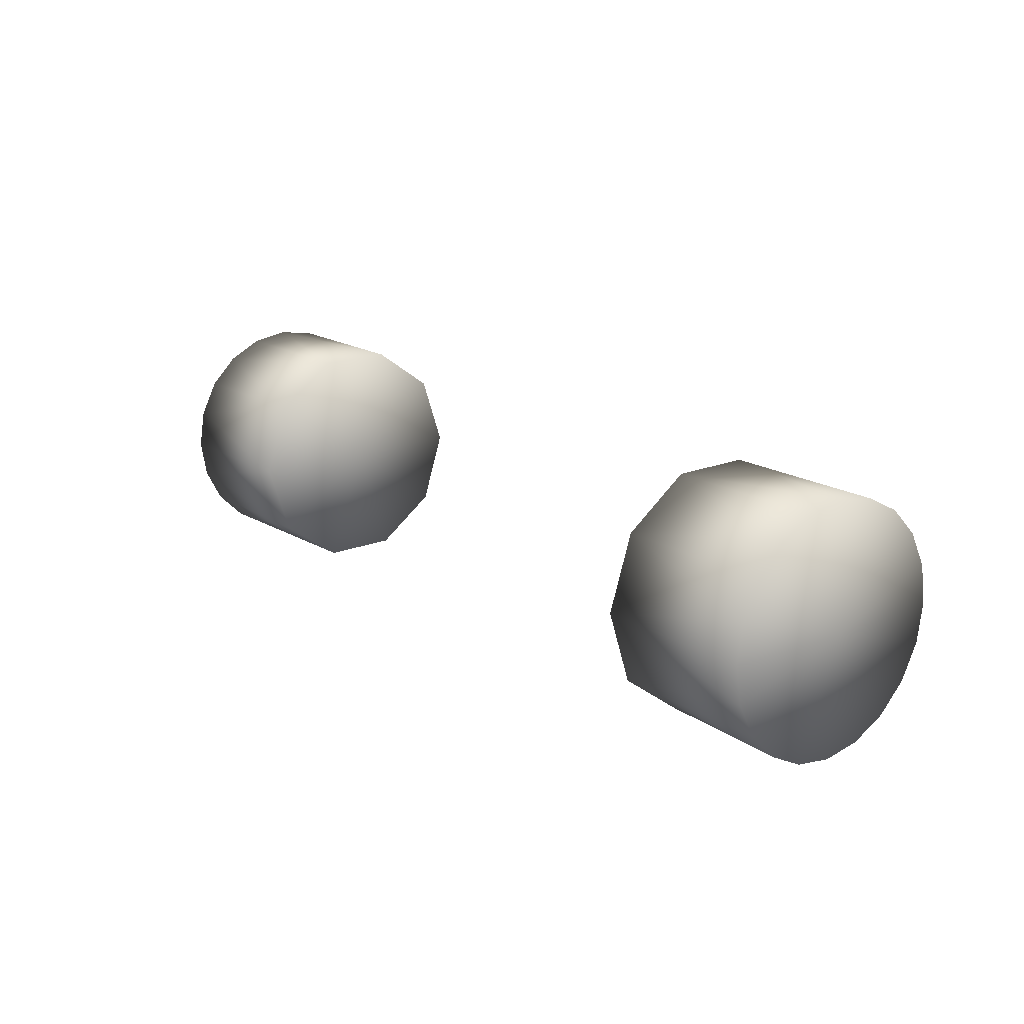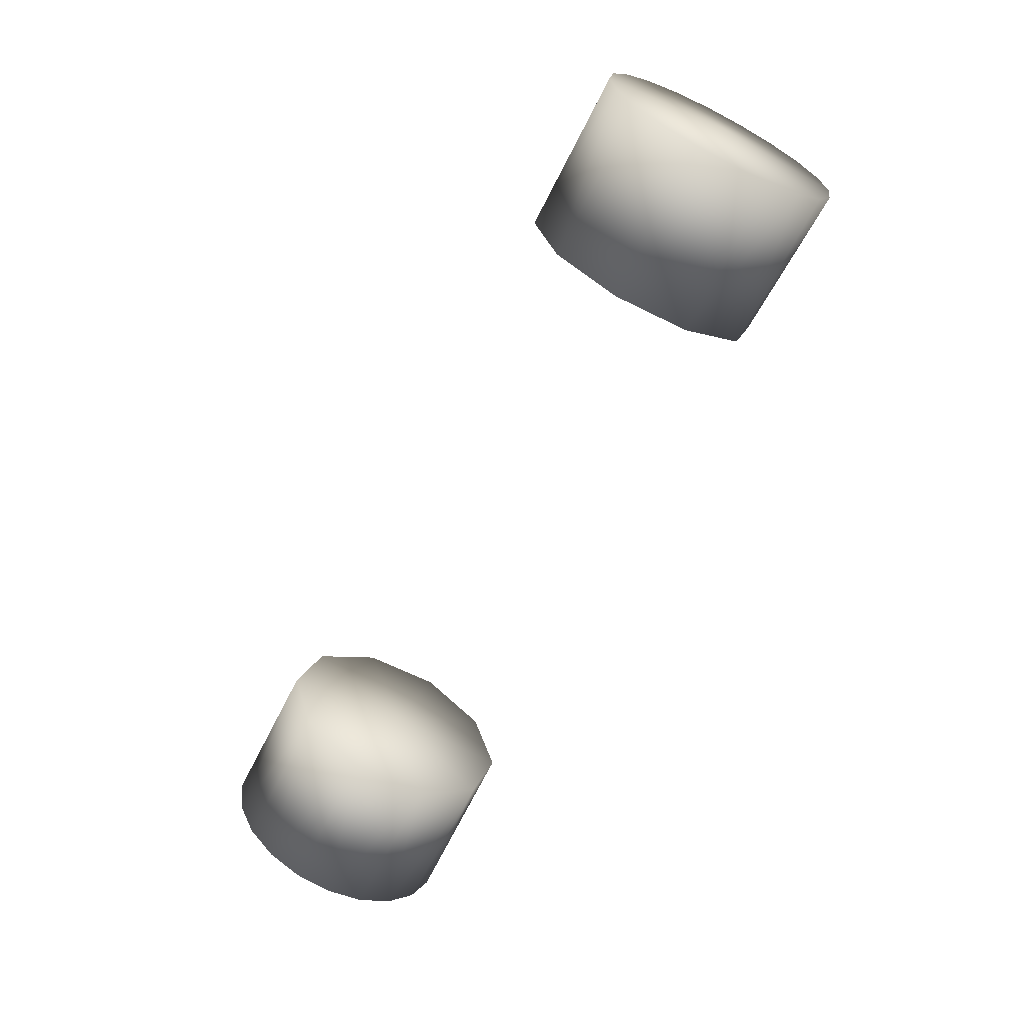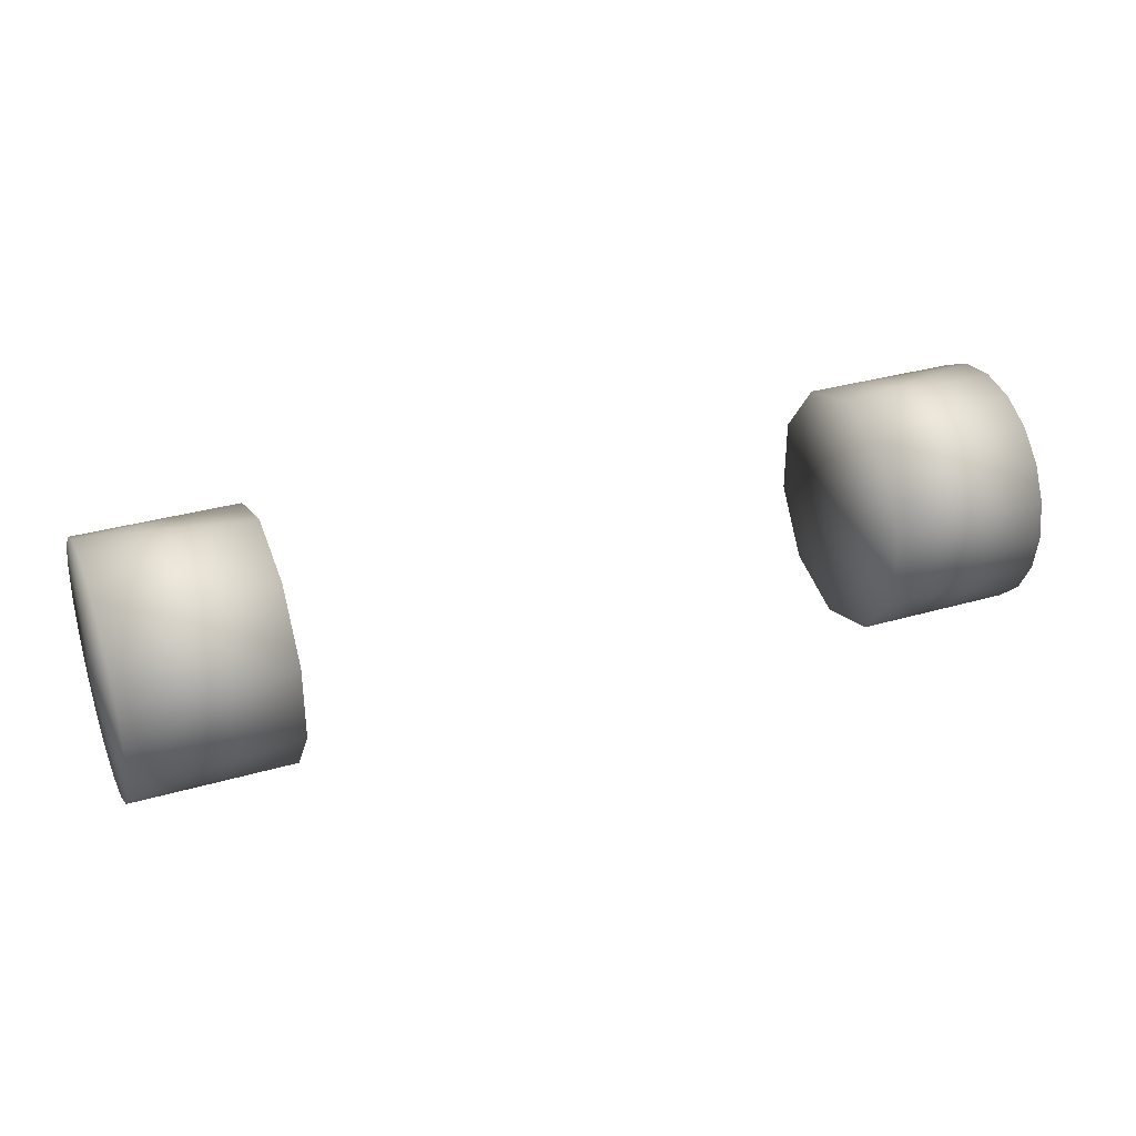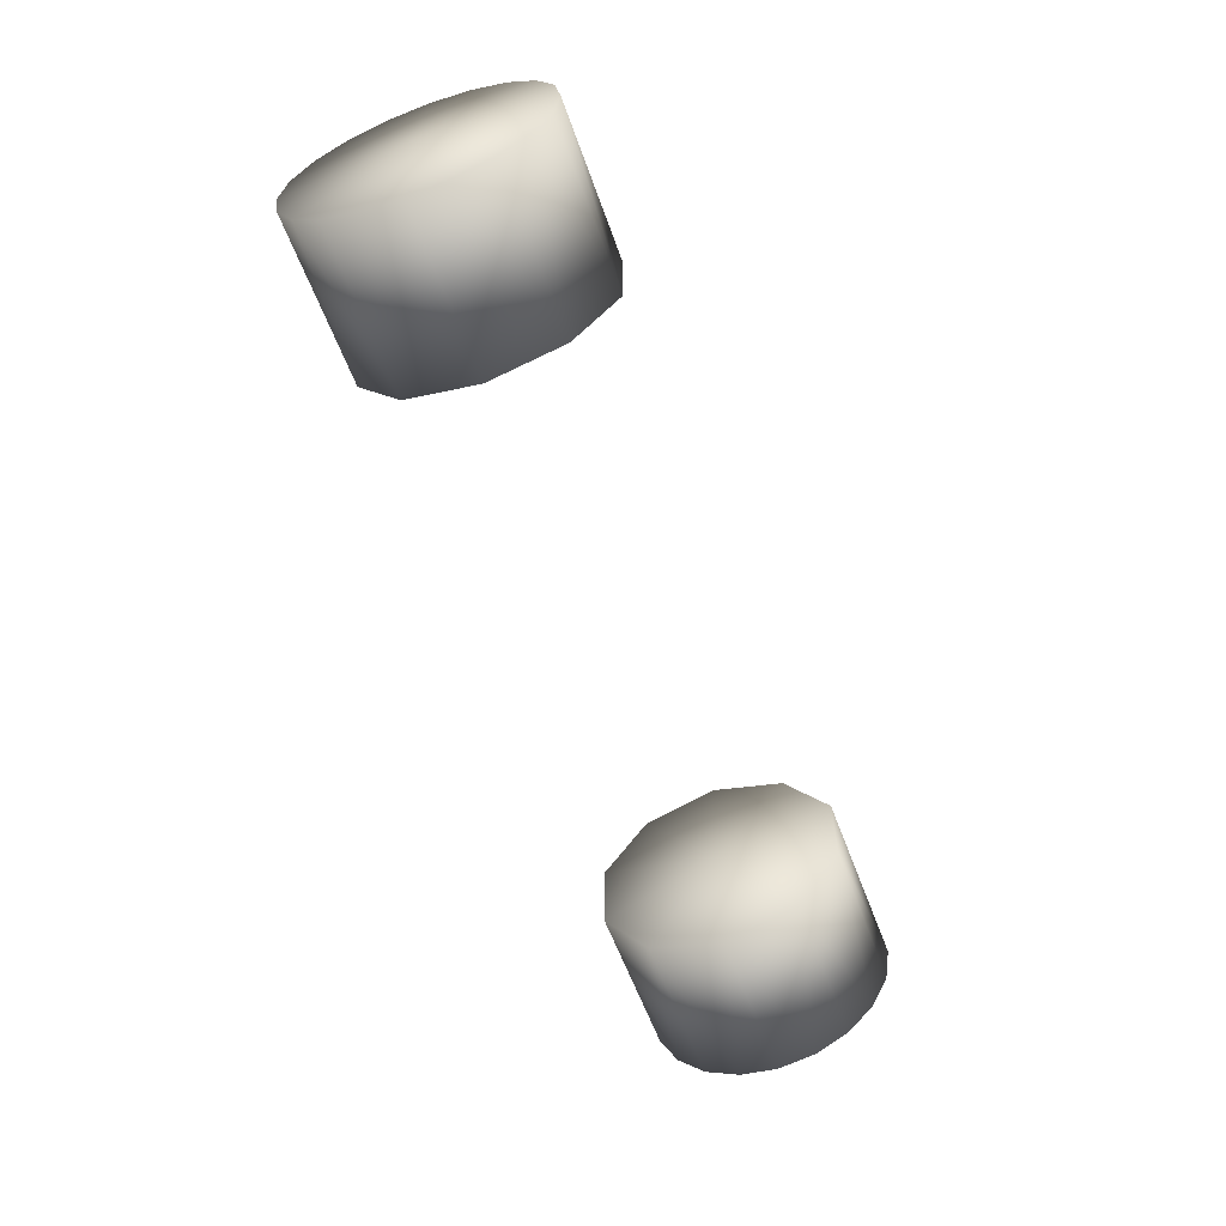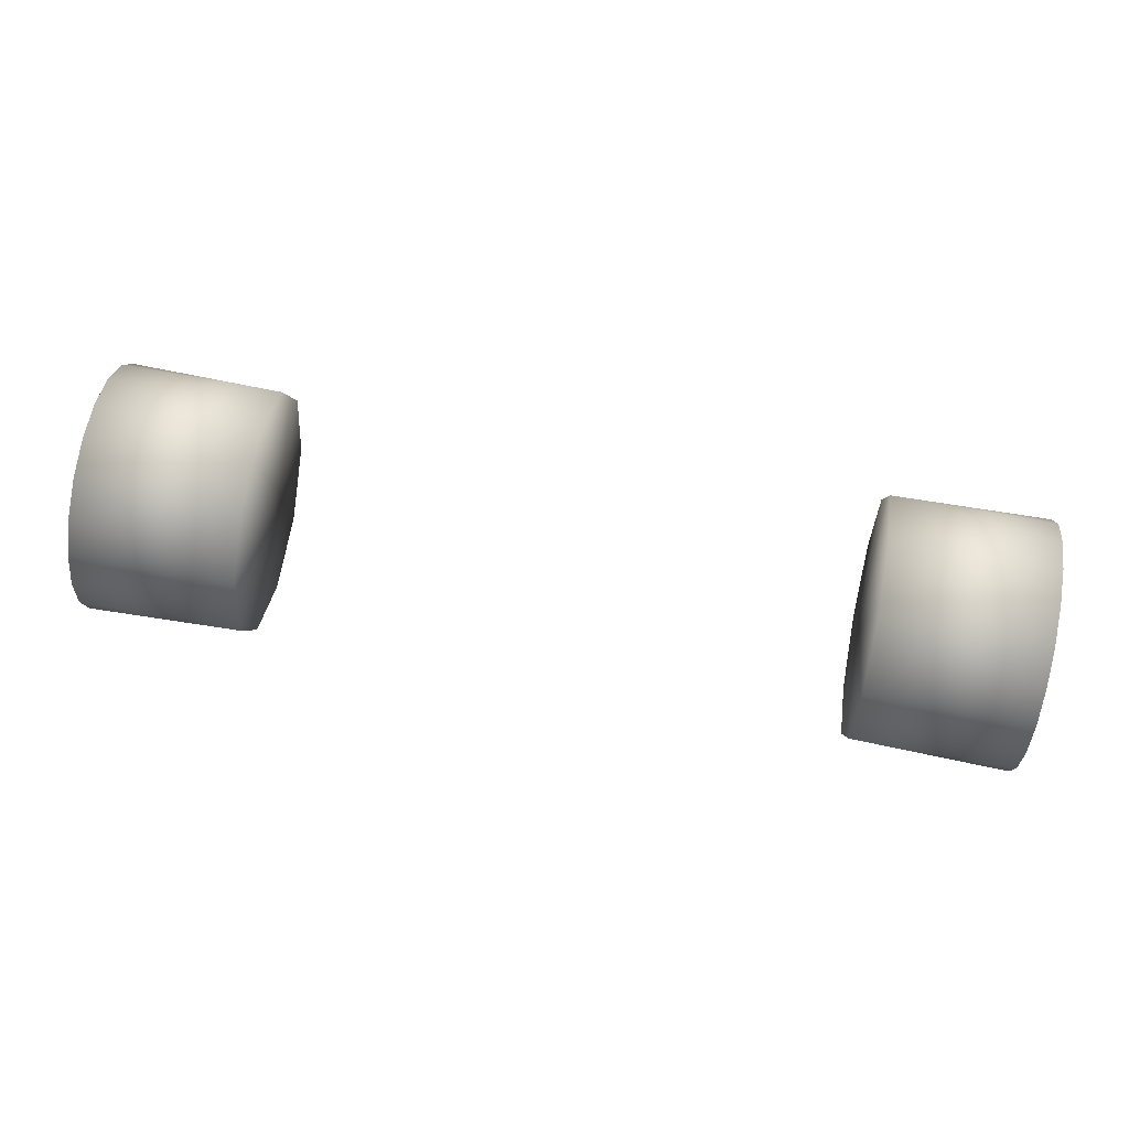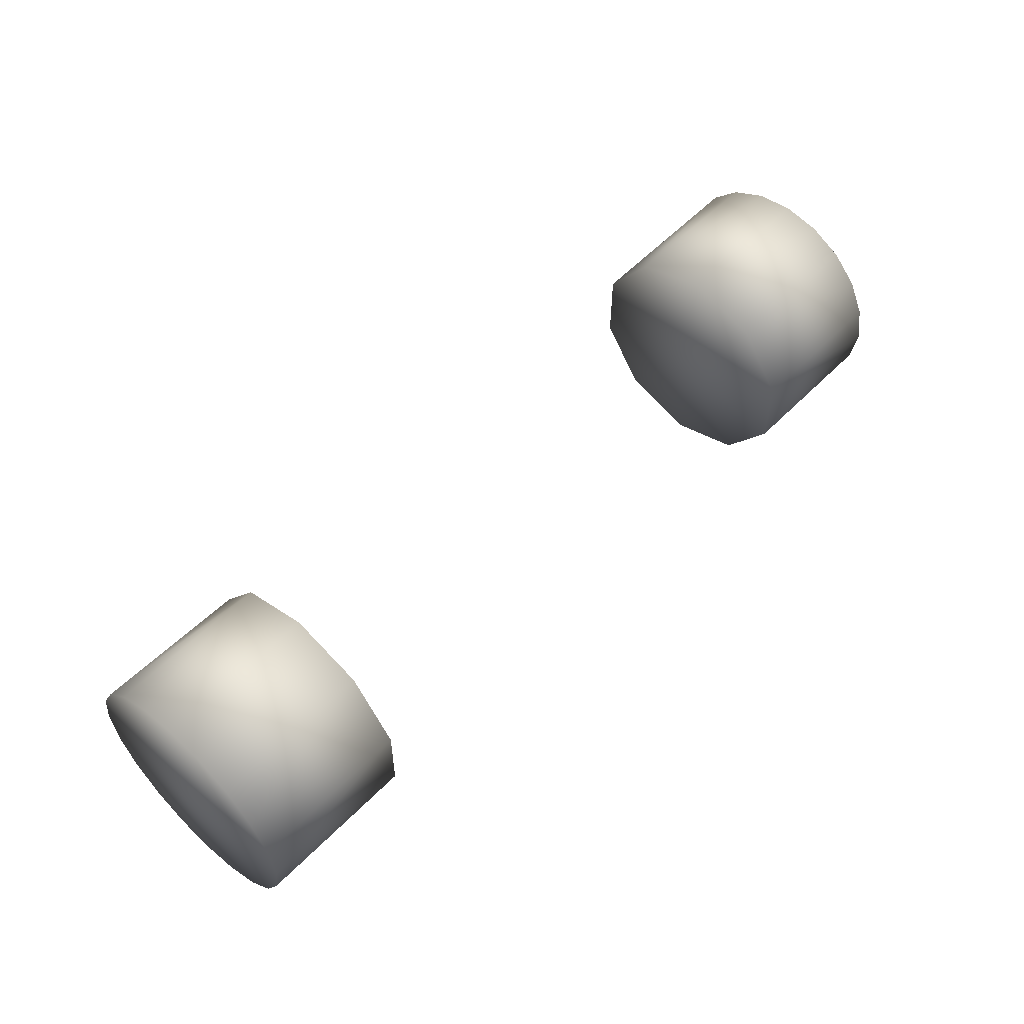
<metadata>
{"format":"obj","ext":"obj","renderer":"f3d","projection":"perspective","resolution":1024,"background":"white","views":[{"elev":17.5,"azim":51.2,"up":"+Z"},{"elev":-64.8,"azim":-116.6,"up":"+Z"},{"elev":33.1,"azim":-21.7,"up":"+Y"},{"elev":-60.2,"azim":110.1,"up":"+Y"},{"elev":70.9,"azim":-169.6,"up":"+Z"},{"elev":54.7,"azim":133.1,"up":"+Y"}]}
</metadata>
<code>
g Tire_Rear02_LOD0
v 4.187 -0.349 -1.074
v 4.251 3.815e-06 3.815e-06
v 4.187 3.815e-06 -1.129
v 4.187 -0.6639 -0.9137
v 4.187 -0.9137 -0.6639
v 4.187 -1.074 -0.349
v 4.187 -1.129 3.815e-06
v 4.187 -1.074 0.349
v 4.251 3.815e-06 3.815e-06
v 4.187 -1.129 3.815e-06
v 4.187 -0.9137 0.6639
v 4.187 -0.6639 0.9137
v 4.187 -0.349 1.074
v 4.187 3.815e-06 1.129
v 4.187 0.349 1.074
v 4.251 3.815e-06 3.815e-06
v 4.187 3.815e-06 1.129
v 4.187 0.6639 0.9137
v 4.187 0.9137 0.6639
v 4.187 1.074 0.349
v 4.187 1.129 3.815e-06
v 4.187 1.074 -0.349
v 4.251 3.815e-06 3.815e-06
v 4.187 1.129 3.815e-06
v 4.187 0.9137 -0.6639
v 4.187 0.6639 -0.9137
v 4.187 0.349 -1.074
v 4.187 3.815e-06 -1.129
v 4.187 -0.6639 0.9137
v 2.716 -0.9137 0.6639
v 2.716 -0.349 1.074
v 4.187 -0.349 1.074
v 4.187 3.815e-06 1.129
v 2.716 0.349 1.074
v 4.187 0.349 1.074
v 4.187 0.6639 0.9137
v 4.187 -1.074 -0.349
v 2.716 -0.9137 -0.6639
v 2.716 -1.129 -4.292e-06
v 4.187 -1.129 3.815e-06
v 4.187 -1.074 0.349
v 2.716 -0.9137 0.6639
v 4.187 -0.9137 0.6639
v 4.187 -0.6639 0.9137
v 4.187 3.815e-06 -1.129
v 2.716 0.349 -1.074
v 2.716 -0.349 -1.074
v 4.187 -0.349 -1.074
v 4.187 -0.6639 -0.9137
v 2.716 -0.9137 -0.6639
v 4.187 -0.9137 -0.6639
v 4.187 -1.074 -0.349
v 4.187 1.074 -0.349
v 2.716 1.129 3.815e-06
v 2.716 0.9137 -0.6639
v 4.187 0.9137 -0.6639
v 4.187 0.6639 -0.9137
v 2.716 0.349 -1.074
v 4.187 0.349 -1.074
v 4.187 3.815e-06 -1.129
v 4.187 0.6639 0.9137
v 2.716 0.349 1.074
v 2.716 0.9137 0.6639
v 4.187 0.9137 0.6639
v 4.187 1.074 0.349
v 2.716 1.129 3.815e-06
v 4.187 1.129 3.815e-06
v 4.187 1.074 -0.349
v 2.716 0.9137 -0.6639
v 2.657 3.815e-06 -4.292e-06
v 2.716 0.349 -1.074
v 2.716 -0.349 -1.074
v 2.716 -0.9137 -0.6639
v 2.716 -1.129 -4.292e-06
v 2.716 -0.9137 0.6639
v 2.716 -0.349 1.074
v 2.716 0.349 1.074
v 2.716 0.9137 0.6639
v 2.716 1.129 3.815e-06
v -4.187 -0.349 -1.074
v -4.187 3.815e-06 -1.129
v -4.251 3.815e-06 3.815e-06
v -4.187 -0.6639 -0.9137
v -4.187 -0.9137 -0.6639
v -4.187 -1.074 -0.349
v -4.187 -1.129 3.815e-06
v -4.187 -1.074 0.349
v -4.187 -1.129 3.815e-06
v -4.251 3.815e-06 3.815e-06
v -4.187 -0.9137 0.6639
v -4.187 -0.6639 0.9137
v -4.187 -0.349 1.074
v -4.187 3.815e-06 1.129
v -4.187 0.349 1.074
v -4.187 3.815e-06 1.129
v -4.251 3.815e-06 3.815e-06
v -4.187 0.6639 0.9137
v -4.187 0.9137 0.6639
v -4.187 1.074 0.349
v -4.187 1.129 3.815e-06
v -4.187 1.074 -0.349
v -4.187 1.129 3.815e-06
v -4.251 3.815e-06 3.815e-06
v -4.187 0.9137 -0.6639
v -4.187 0.6639 -0.9137
v -4.187 0.349 -1.074
v -4.187 3.815e-06 -1.129
v -4.187 -0.6639 0.9137
v -2.716 -0.349 1.074
v -2.716 -0.9137 0.6639
v -4.187 -0.349 1.074
v -4.187 3.815e-06 1.129
v -2.716 0.349 1.074
v -4.187 0.349 1.074
v -4.187 0.6639 0.9137
v -4.187 -1.074 -0.349
v -2.716 -1.129 -4.292e-06
v -2.716 -0.9137 -0.6639
v -4.187 -1.129 3.815e-06
v -4.187 -1.074 0.349
v -2.716 -0.9137 0.6639
v -4.187 -0.9137 0.6639
v -4.187 -0.6639 0.9137
v -4.187 3.815e-06 -1.129
v -2.716 -0.349 -1.074
v -2.716 0.349 -1.074
v -4.187 -0.349 -1.074
v -4.187 -0.6639 -0.9137
v -2.716 -0.9137 -0.6639
v -4.187 -0.9137 -0.6639
v -4.187 -1.074 -0.349
v -4.187 1.074 -0.349
v -2.716 0.9137 -0.6639
v -2.716 1.129 3.815e-06
v -4.187 0.9137 -0.6639
v -4.187 0.6639 -0.9137
v -2.716 0.349 -1.074
v -4.187 0.349 -1.074
v -4.187 3.815e-06 -1.129
v -4.187 0.6639 0.9137
v -2.716 0.9137 0.6639
v -2.716 0.349 1.074
v -4.187 0.9137 0.6639
v -4.187 1.074 0.349
v -2.716 1.129 3.815e-06
v -4.187 1.129 3.815e-06
v -4.187 1.074 -0.349
v -2.716 0.9137 -0.6639
v -2.716 0.349 -1.074
v -2.657 3.815e-06 -4.292e-06
v -2.716 -0.349 -1.074
v -2.716 -0.9137 -0.6639
v -2.716 -1.129 -4.292e-06
v -2.716 -0.9137 0.6639
v -2.716 -0.349 1.074
v -2.716 0.349 1.074
v -2.716 0.9137 0.6639
v -2.716 1.129 3.815e-06
g Tire_Rear02_LOD0_0
f 3 2 1
f 1 2 4
f 4 2 5
f 5 2 6
f 6 2 7
f 10 9 8
f 8 9 11
f 11 9 12
f 12 9 13
f 13 9 14
f 17 16 15
f 15 16 18
f 18 16 19
f 19 16 20
f 20 16 21
f 24 23 22
f 22 23 25
f 25 23 26
f 26 23 27
f 27 23 28
f 31 30 29
f 32 31 29
f 33 31 32
f 34 31 33
f 35 34 33
f 36 34 35
f 39 38 37
f 40 39 37
f 41 39 40
f 42 39 41
f 43 42 41
f 44 42 43
f 47 46 45
f 48 47 45
f 49 47 48
f 50 47 49
f 51 50 49
f 52 50 51
f 55 54 53
f 56 55 53
f 57 55 56
f 58 55 57
f 59 58 57
f 60 58 59
f 63 62 61
f 64 63 61
f 65 63 64
f 66 63 65
f 67 66 65
f 68 66 67
f 71 70 69
f 72 70 71
f 73 70 72
f 74 70 73
f 75 70 74
f 76 70 75
f 77 70 76
f 78 70 77
f 79 70 78
f 69 70 79
f 82 81 80
f 82 80 83
f 82 83 84
f 82 84 85
f 82 85 86
f 89 88 87
f 89 87 90
f 89 90 91
f 89 91 92
f 89 92 93
f 96 95 94
f 96 94 97
f 96 97 98
f 96 98 99
f 96 99 100
f 103 102 101
f 103 101 104
f 103 104 105
f 103 105 106
f 103 106 107
f 110 109 108
f 109 111 108
f 109 112 111
f 109 113 112
f 113 114 112
f 113 115 114
f 118 117 116
f 117 119 116
f 117 120 119
f 117 121 120
f 121 122 120
f 121 123 122
f 126 125 124
f 125 127 124
f 125 128 127
f 125 129 128
f 129 130 128
f 129 131 130
f 134 133 132
f 133 135 132
f 133 136 135
f 133 137 136
f 137 138 136
f 137 139 138
f 142 141 140
f 141 143 140
f 141 144 143
f 141 145 144
f 145 146 144
f 145 147 146
f 150 149 148
f 150 151 149
f 150 152 151
f 150 153 152
f 150 154 153
f 150 155 154
f 150 156 155
f 150 157 156
f 150 158 157
f 150 148 158

</code>
